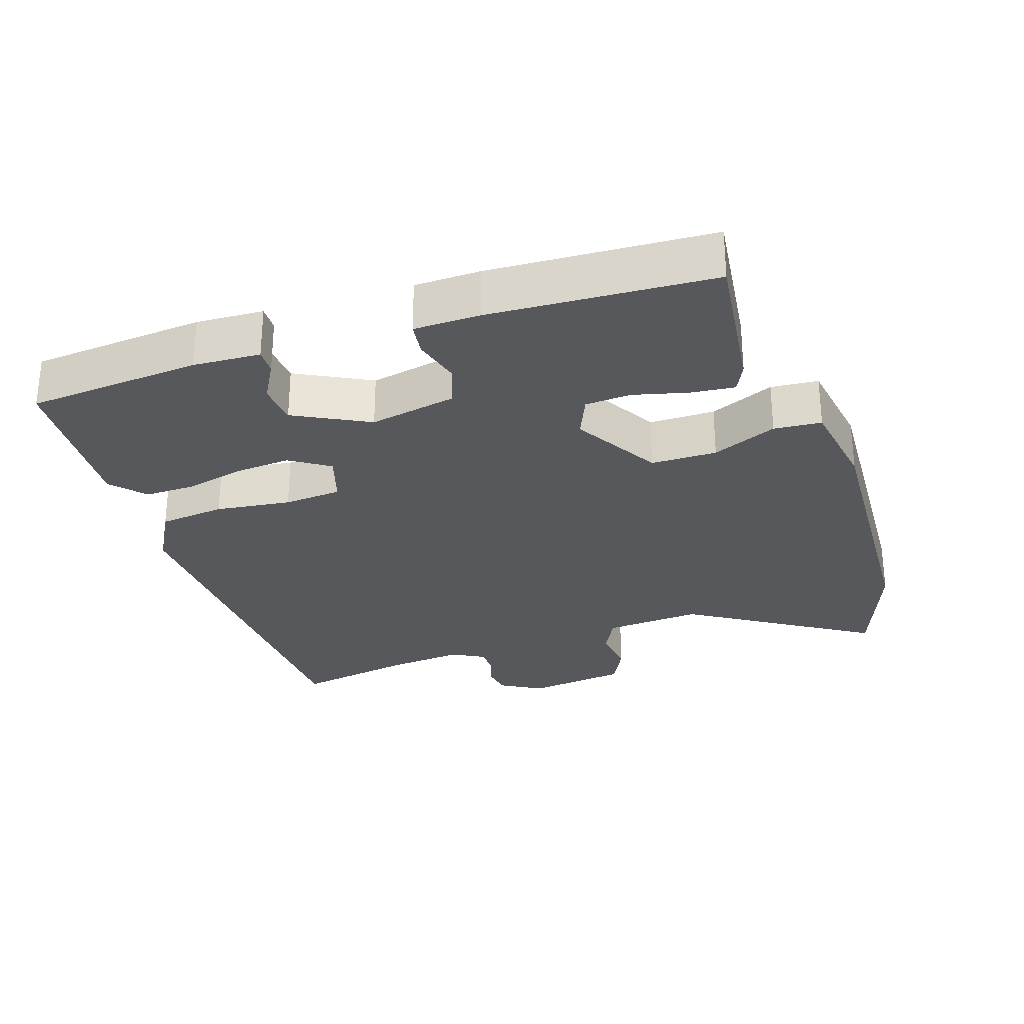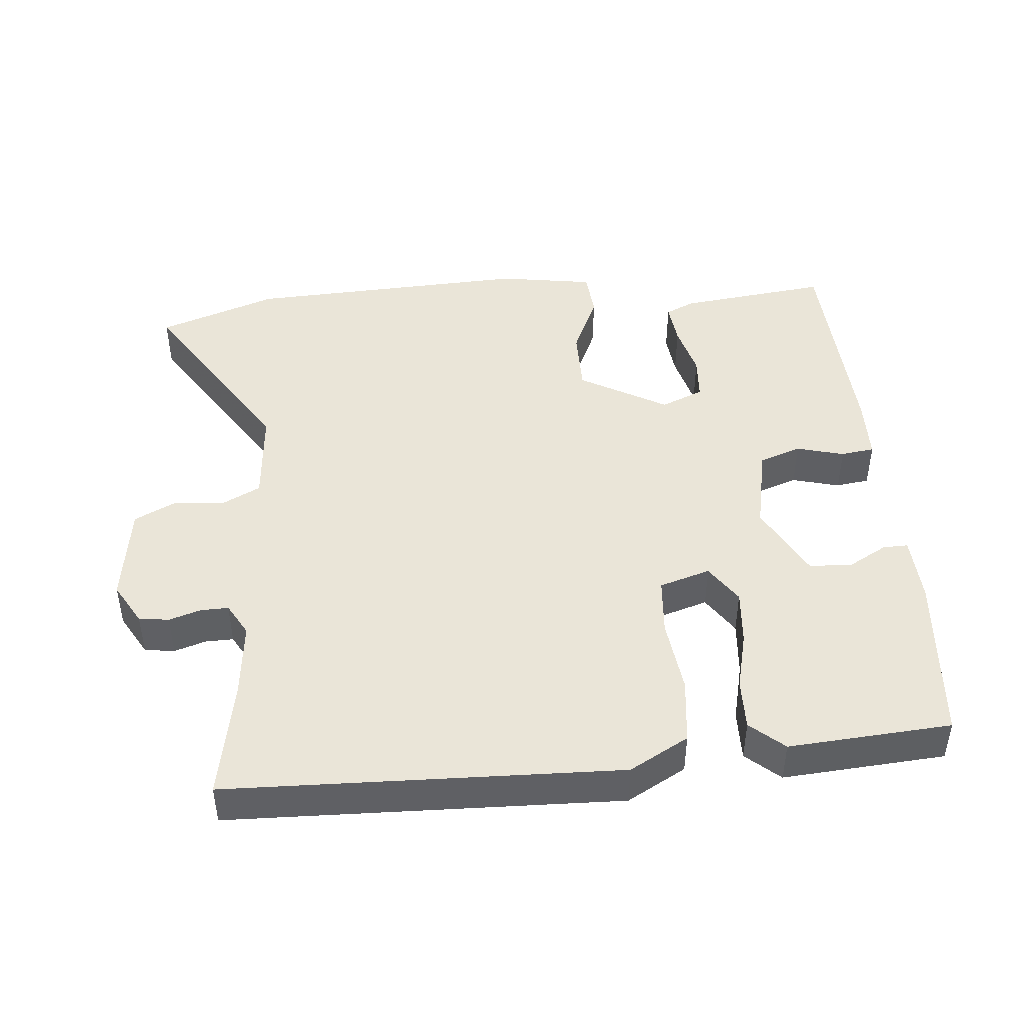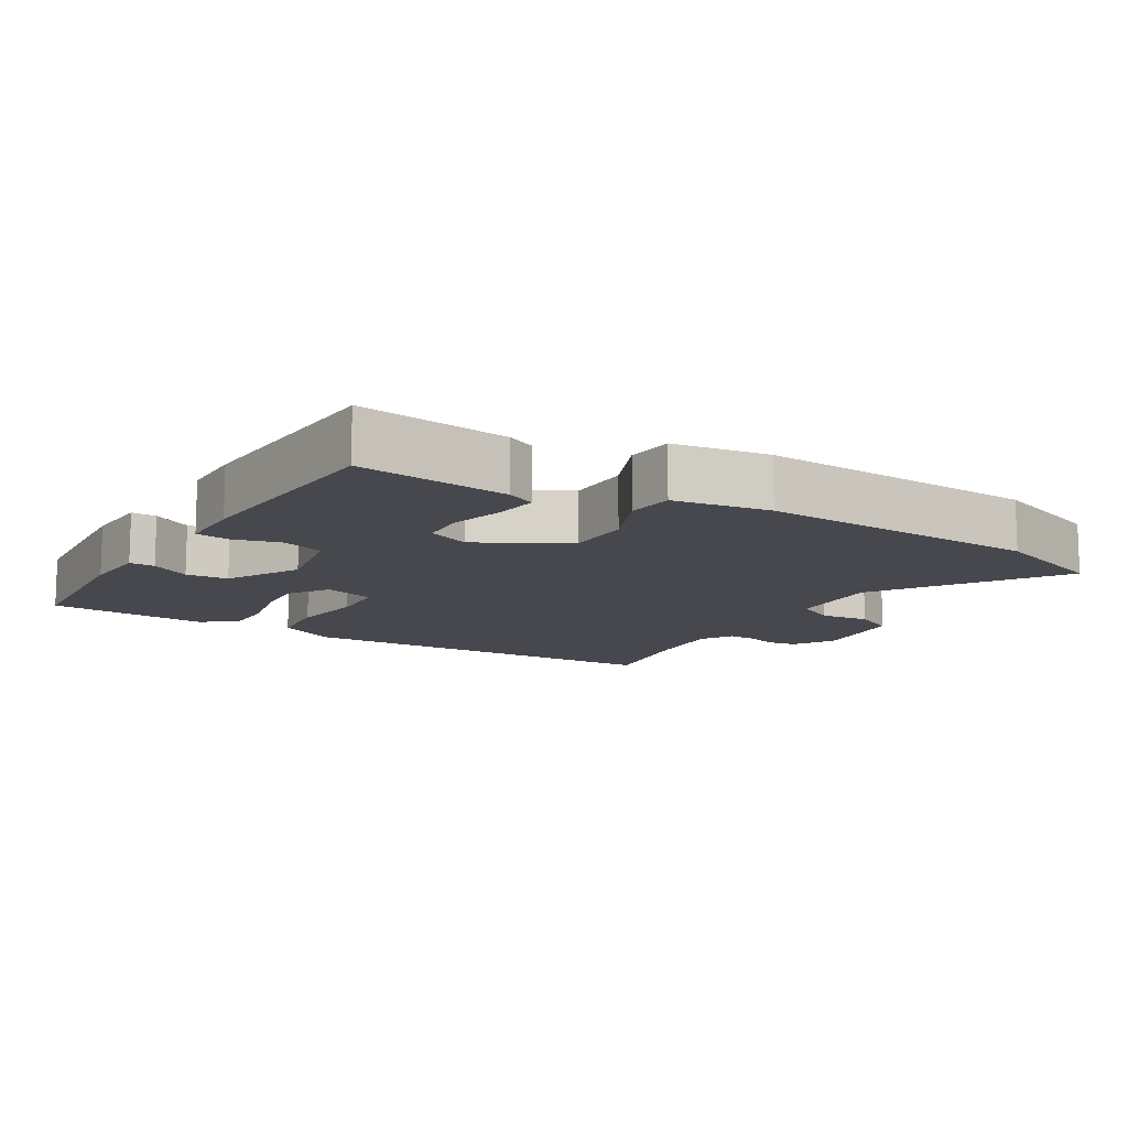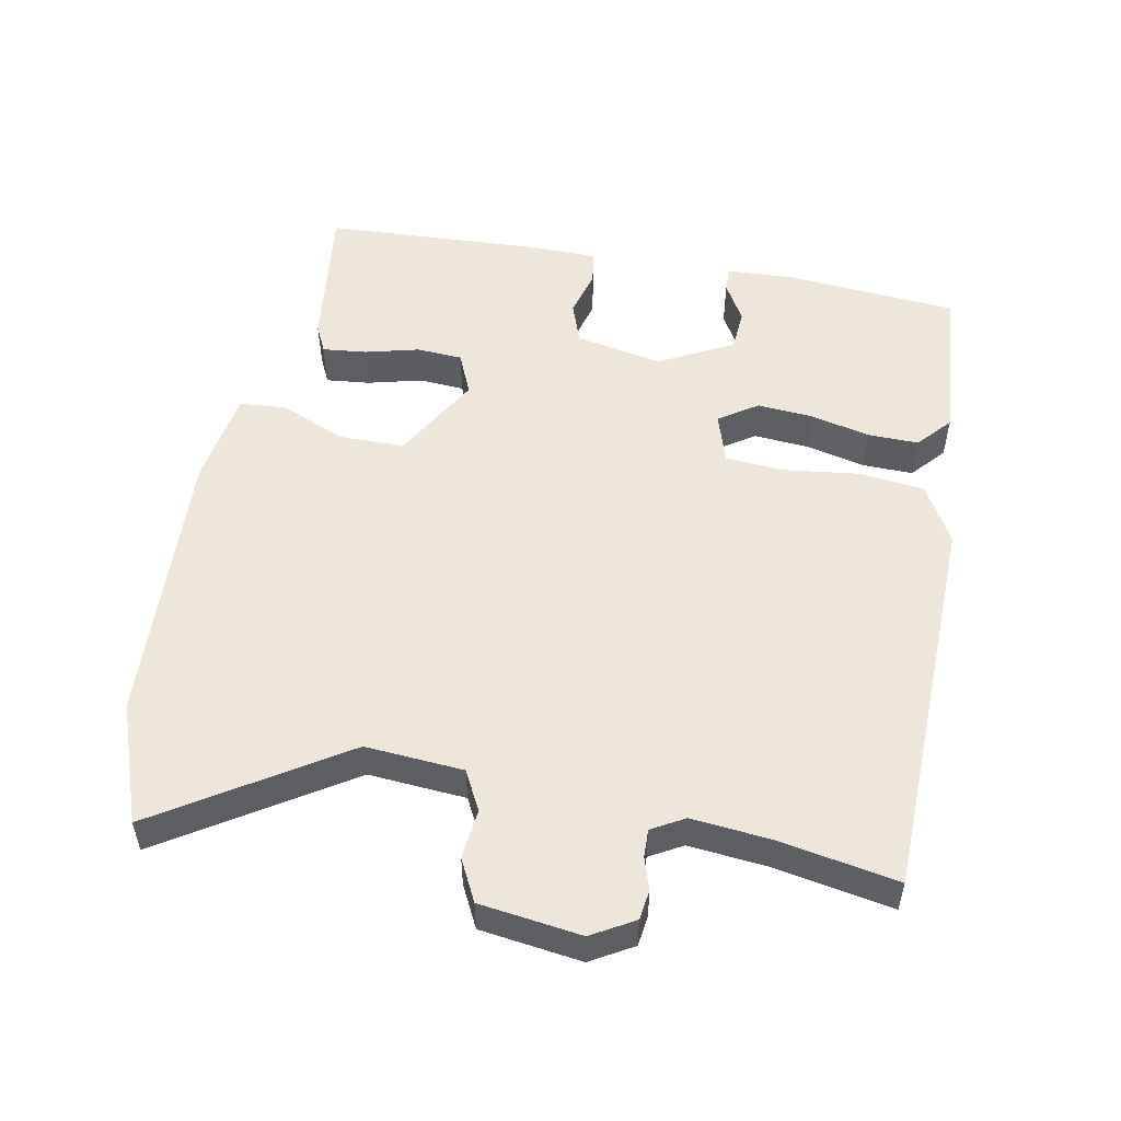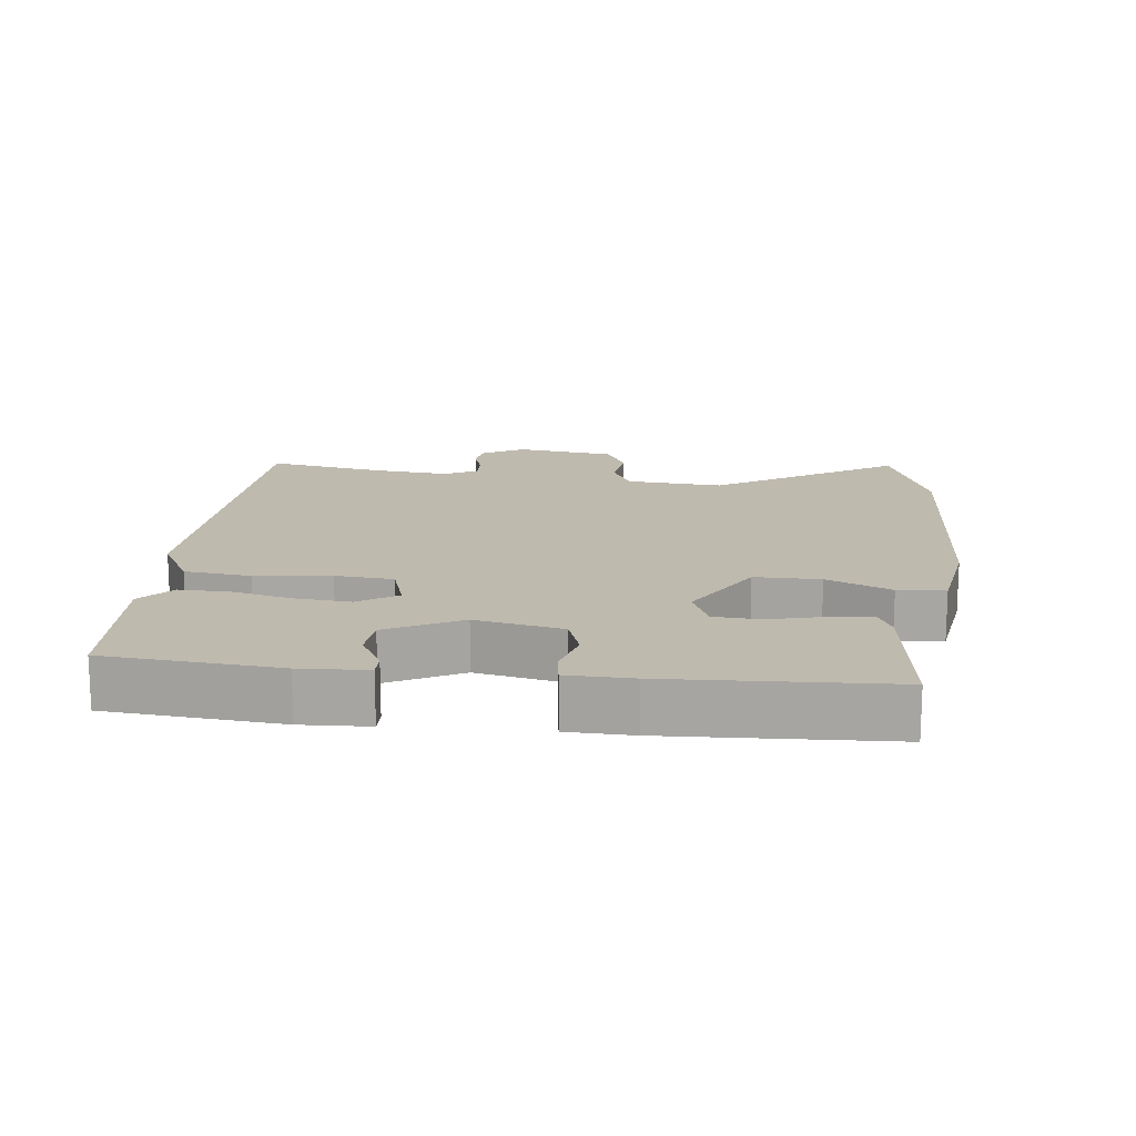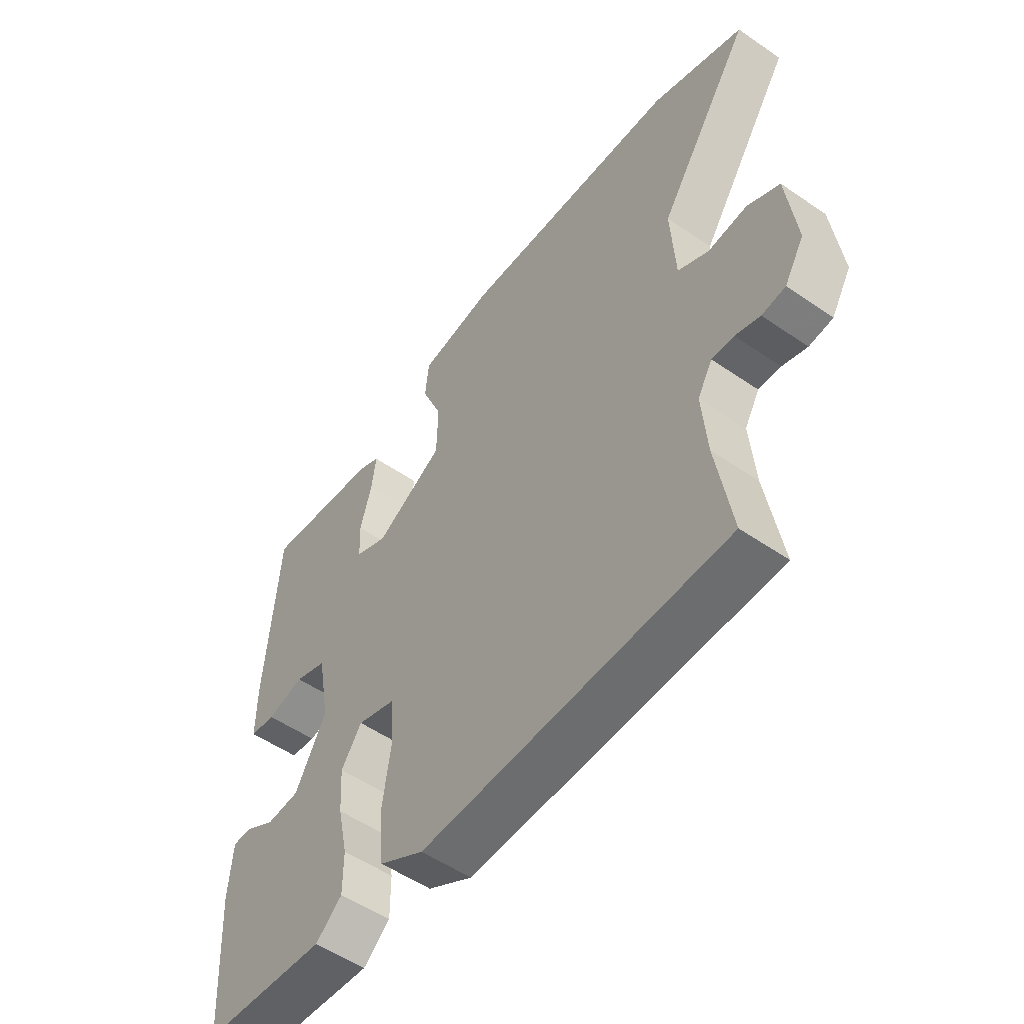
<metadata>
{"format":"obj","ext":"obj","renderer":"f3d","projection":"perspective","resolution":1024,"background":"white","views":[{"elev":-28.3,"azim":-70.3,"up":"+Y"},{"elev":44.9,"azim":176.3,"up":"+Y"},{"elev":-11.8,"azim":-30.3,"up":"+Y"},{"elev":52.3,"azim":102.0,"up":"+Y"},{"elev":15.6,"azim":-82.1,"up":"+Y"},{"elev":-53.7,"azim":53.7,"up":"+Z"}]}
</metadata>
<code>
v -0.524 0.07 -0.497
v -0.54 0.07 -0.243
v -0.533 0.07 -0.145
v -0.496 0.07 -0.147
v -0.439 0.07 -0.181
v -0.377 0.07 -0.178
v -0.318 0.07 -0.071
v -0.341 0.07 0.057
v -0.402 0.07 0.08
v -0.472 0.07 0.063
v -0.521 0.07 0.071
v -0.521 0.07 0.167
v -0.498 0.07 0.49
v -0.278 0.07 0.458
v -0.236 0.07 0.437
v -0.244 0.07 0.373
v -0.266 0.07 0.294
v -0.263 0.07 0.227
v -0.201 0.07 0.199
v -0.072 0.07 0.269
v -0.07 0.07 0.365
v -0.109 0.07 0.46
v -0.102 0.07 0.529
v 0.039 0.07 0.548
v 0.454 0.07 0.518
v 0.627 0.07 0.451
v 0.451 0.07 0.188
v 0.459 0.07 0.045
v 0.516 0.07 0.014
v 0.589 0.07 0.02
v 0.649 0.07 -0.012
v 0.666 0.07 -0.16
v 0.629 0.07 -0.221
v 0.585 0.07 -0.226
v 0.539 0.07 -0.21
v 0.498 0.07 -0.208
v 0.47 0.07 -0.255
v 0.479 0.07 -0.369
v 0.507 0.07 -0.543
v -0.065 0.07 -0.546
v -0.15 0.07 -0.496
v -0.159 0.07 -0.399
v -0.143 0.07 -0.289
v -0.148 0.07 -0.204
v -0.222 0.07 -0.179
v -0.261 0.07 -0.235
v -0.256 0.07 -0.316
v -0.237 0.07 -0.404
v -0.237 0.07 -0.478
v -0.287 0.07 -0.52
v -0.524 0 -0.497
v -0.54 0 -0.243
v -0.533 0 -0.145
v -0.496 0 -0.147
v -0.439 0 -0.181
v -0.377 0 -0.178
v -0.318 0 -0.071
v -0.341 0 0.057
v -0.402 0 0.08
v -0.472 0 0.063
v -0.521 0 0.071
v -0.521 0 0.167
v -0.498 0 0.49
v -0.278 0 0.458
v -0.236 0 0.437
v -0.244 0 0.373
v -0.266 0 0.294
v -0.263 0 0.227
v -0.201 0 0.199
v -0.072 0 0.269
v -0.07 0 0.365
v -0.109 0 0.46
v -0.102 0 0.529
v 0.039 0 0.548
v 0.454 0 0.518
v 0.627 0 0.451
v 0.451 0 0.188
v 0.459 0 0.045
v 0.516 0 0.014
v 0.589 0 0.02
v 0.649 0 -0.012
v 0.666 0 -0.16
v 0.629 0 -0.221
v 0.585 0 -0.226
v 0.539 0 -0.21
v 0.498 0 -0.208
v 0.47 0 -0.255
v 0.479 0 -0.369
v 0.507 0 -0.543
v -0.065 0 -0.546
v -0.15 0 -0.496
v -0.159 0 -0.399
v -0.143 0 -0.289
v -0.148 0 -0.204
v -0.222 0 -0.179
v -0.261 0 -0.235
v -0.256 0 -0.316
v -0.237 0 -0.404
v -0.237 0 -0.478
v -0.287 0 -0.52
f 3 4 5
f 2 3 5
f 1 2 5
f 50 1 5
f 49 50 5
f 48 49 5
f 47 48 5
f 46 47 5 6
f 45 46 6 7
f 44 45 7 8
f 41 42 43
f 40 41 43
f 39 40 43
f 38 39 43
f 37 38 43 44
f 36 37 44 8
f 33 34 35
f 32 33 35
f 31 32 35
f 30 31 35
f 29 30 35
f 36 8 9
f 35 36 9
f 29 35 9
f 28 29 9
f 25 26 27
f 24 25 27
f 23 24 27
f 22 23 27
f 21 22 27
f 20 21 27 28
f 19 20 28 9
f 15 16 17
f 14 15 17
f 13 14 17
f 12 13 17
f 11 12 17
f 10 11 17
f 9 10 17
f 9 17 18
f 9 18 19
f 55 54 53
f 55 53 52
f 55 52 51
f 55 51 100
f 55 100 99
f 55 99 98
f 55 98 97
f 56 55 97 96
f 57 56 96 95
f 58 57 95 94
f 93 92 91
f 93 91 90
f 93 90 89
f 93 89 88
f 94 93 88 87
f 58 94 87 86
f 85 84 83
f 85 83 82
f 85 82 81
f 85 81 80
f 85 80 79
f 59 58 86
f 59 86 85
f 59 85 79
f 59 79 78
f 77 76 75
f 77 75 74
f 77 74 73
f 77 73 72
f 77 72 71
f 78 77 71 70
f 59 78 70 69
f 67 66 65
f 67 65 64
f 67 64 63
f 67 63 62
f 67 62 61
f 67 61 60
f 67 60 59
f 68 67 59
f 69 68 59
f 1 51 52 2
f 2 52 53 3
f 3 53 54 4
f 4 54 55 5
f 5 55 56 6
f 6 56 57 7
f 7 57 58 8
f 8 58 59 9
f 9 59 60 10
f 10 60 61 11
f 11 61 62 12
f 12 62 63 13
f 13 63 64 14
f 14 64 65 15
f 15 65 66 16
f 16 66 67 17
f 17 67 68 18
f 18 68 69 19
f 19 69 70 20
f 20 70 71 21
f 21 71 72 22
f 22 72 73 23
f 23 73 74 24
f 24 74 75 25
f 25 75 76 26
f 26 76 77 27
f 27 77 78 28
f 28 78 79 29
f 29 79 80 30
f 30 80 81 31
f 31 81 82 32
f 32 82 83 33
f 33 83 84 34
f 34 84 85 35
f 35 85 86 36
f 36 86 87 37
f 37 87 88 38
f 38 88 89 39
f 39 89 90 40
f 40 90 91 41
f 41 91 92 42
f 42 92 93 43
f 43 93 94 44
f 44 94 95 45
f 45 95 96 46
f 46 96 97 47
f 47 97 98 48
f 48 98 99 49
f 49 99 100 50
f 50 100 51 1

</code>
